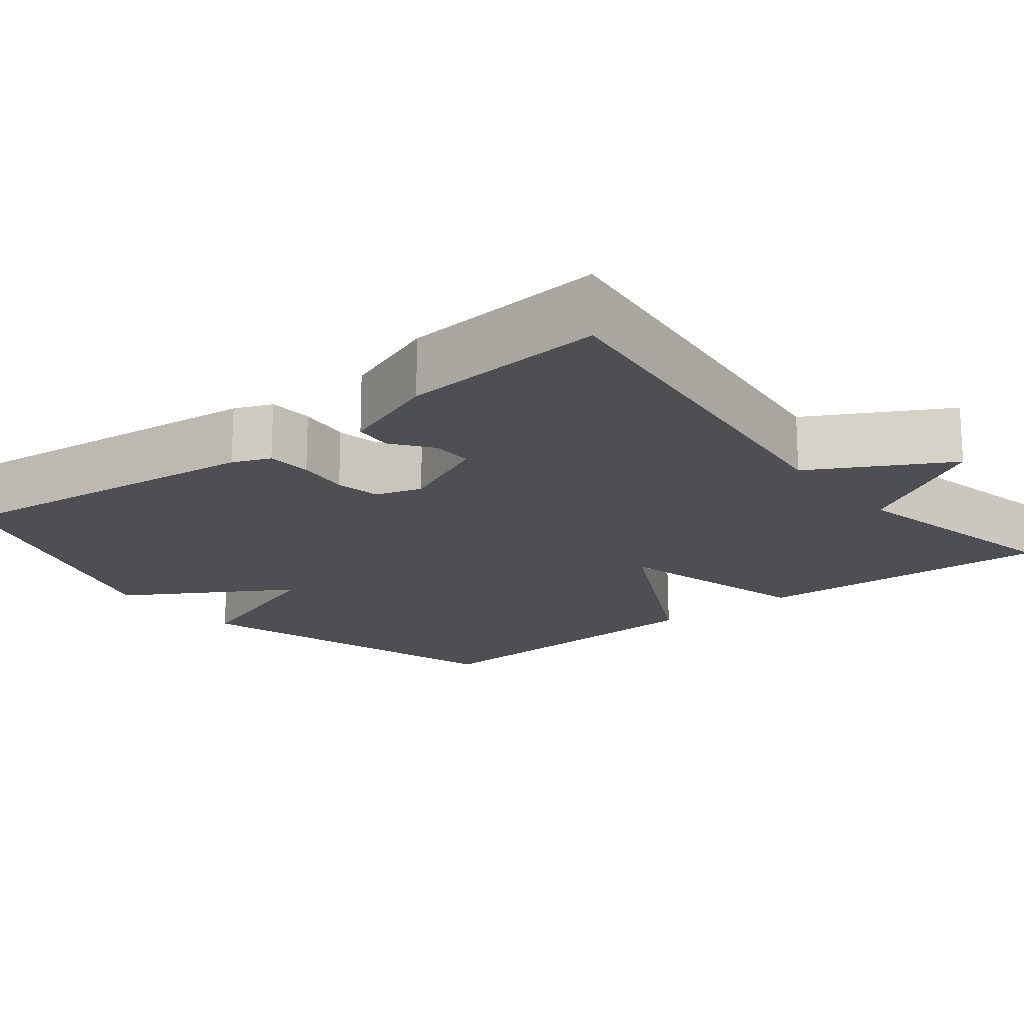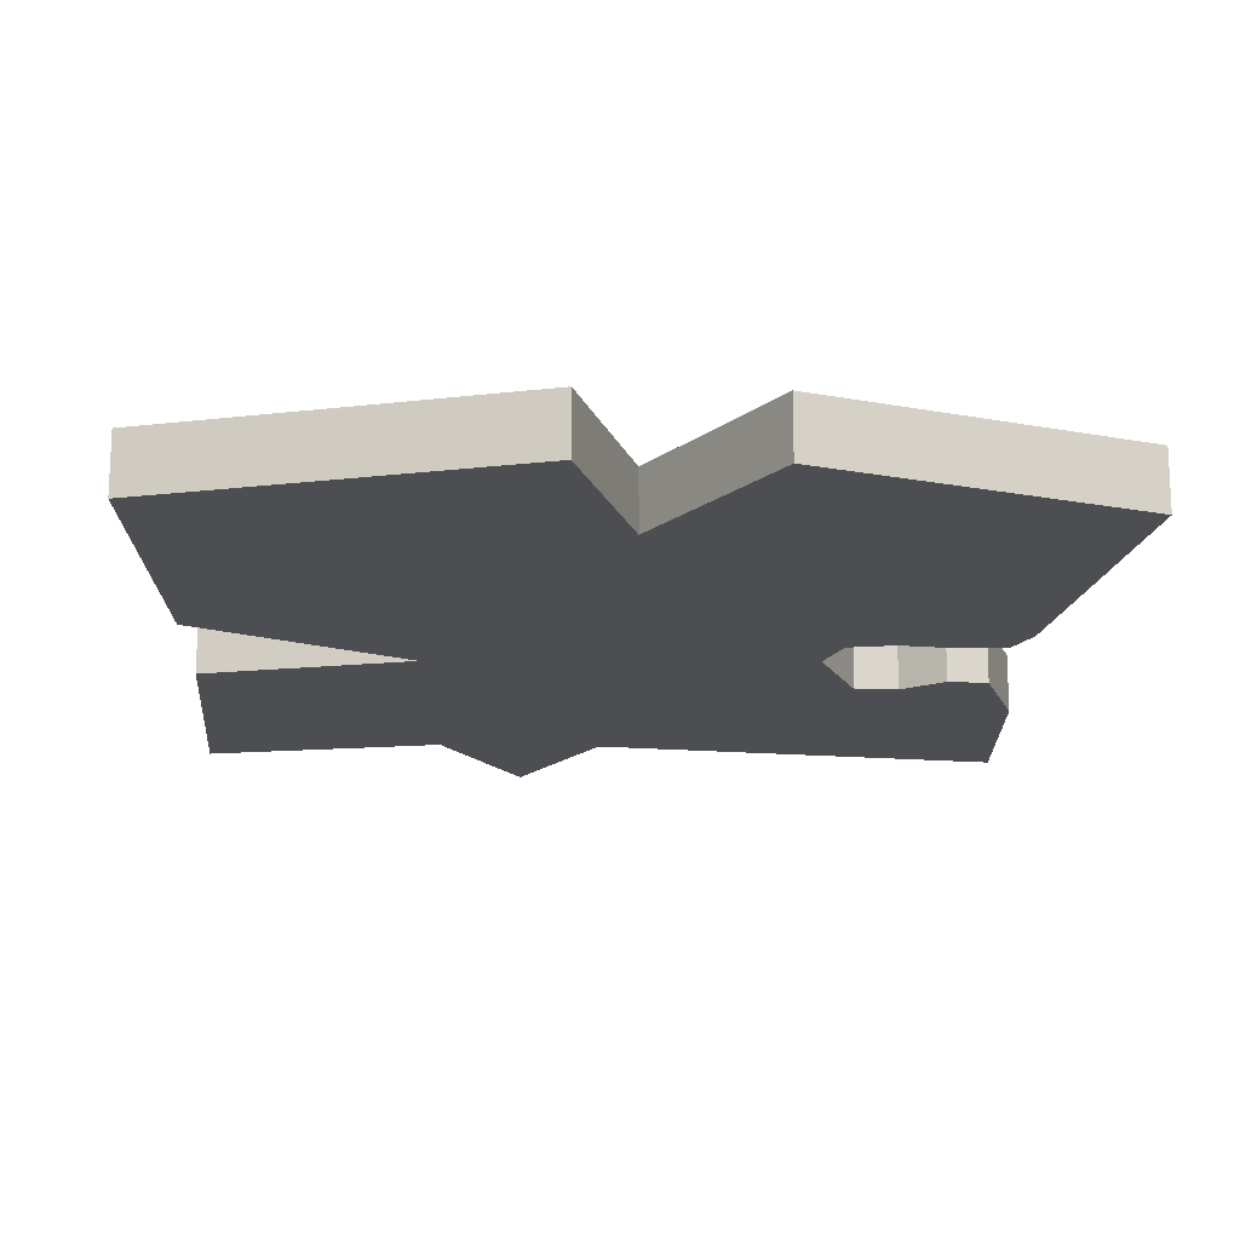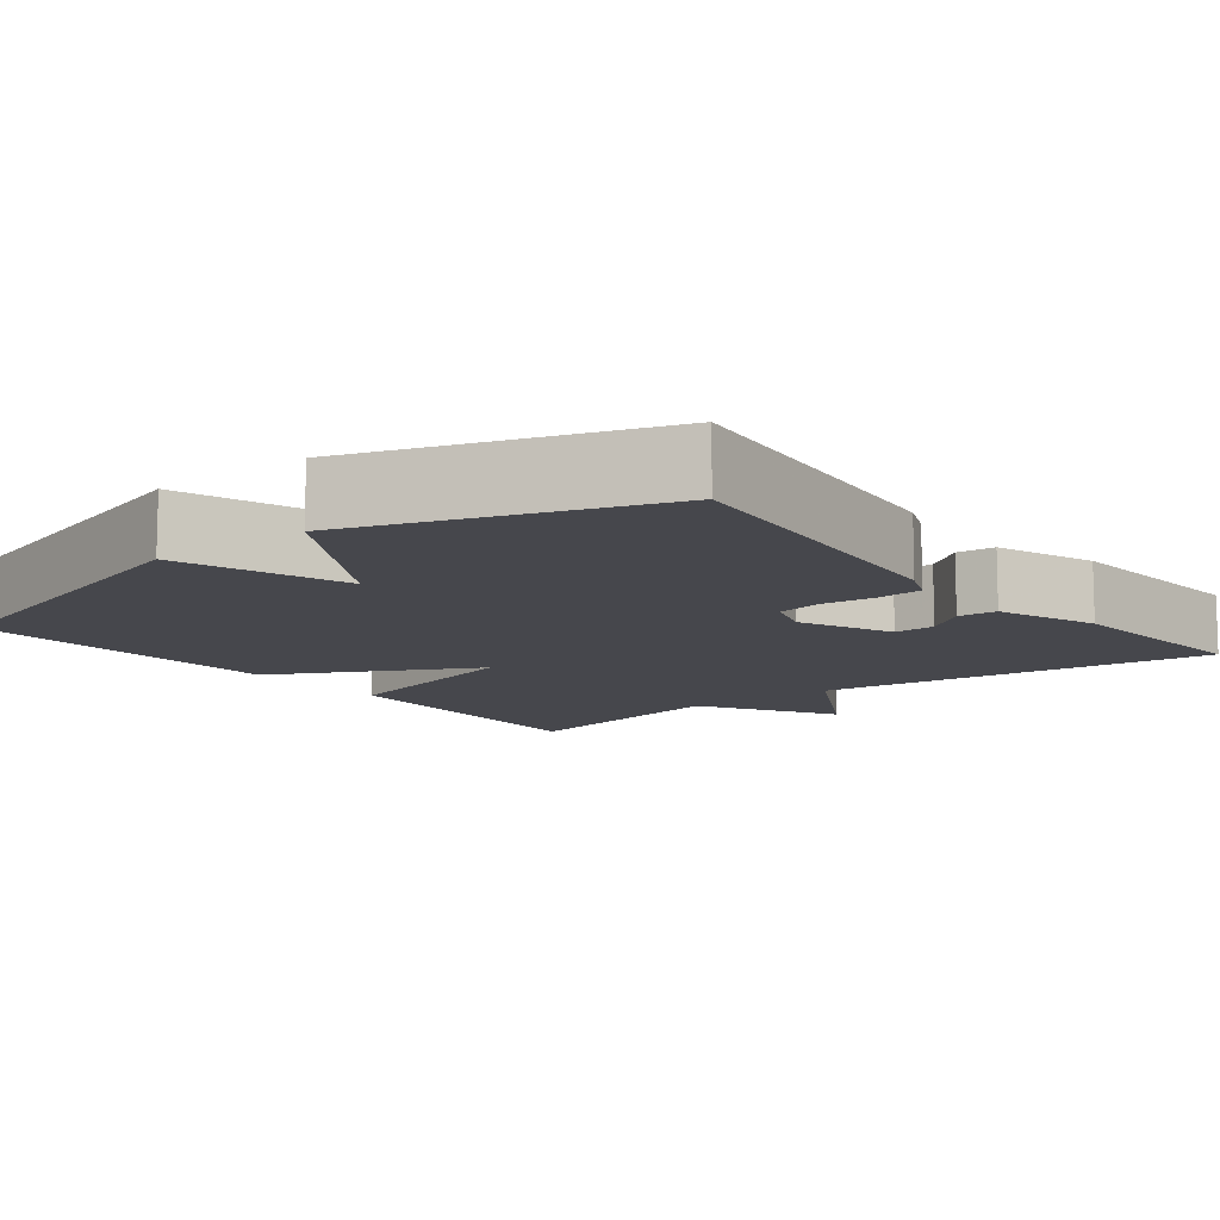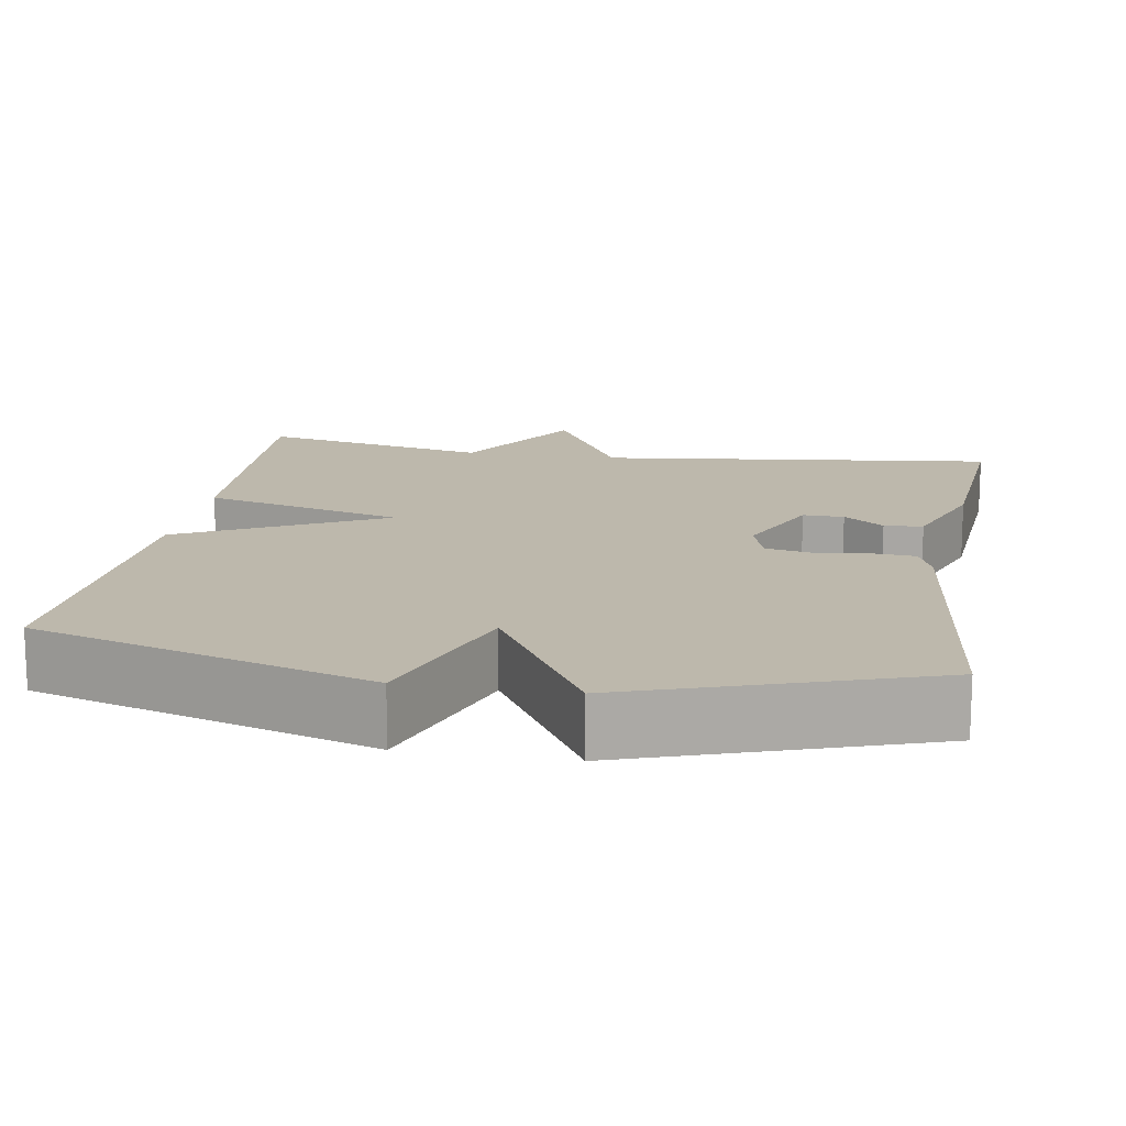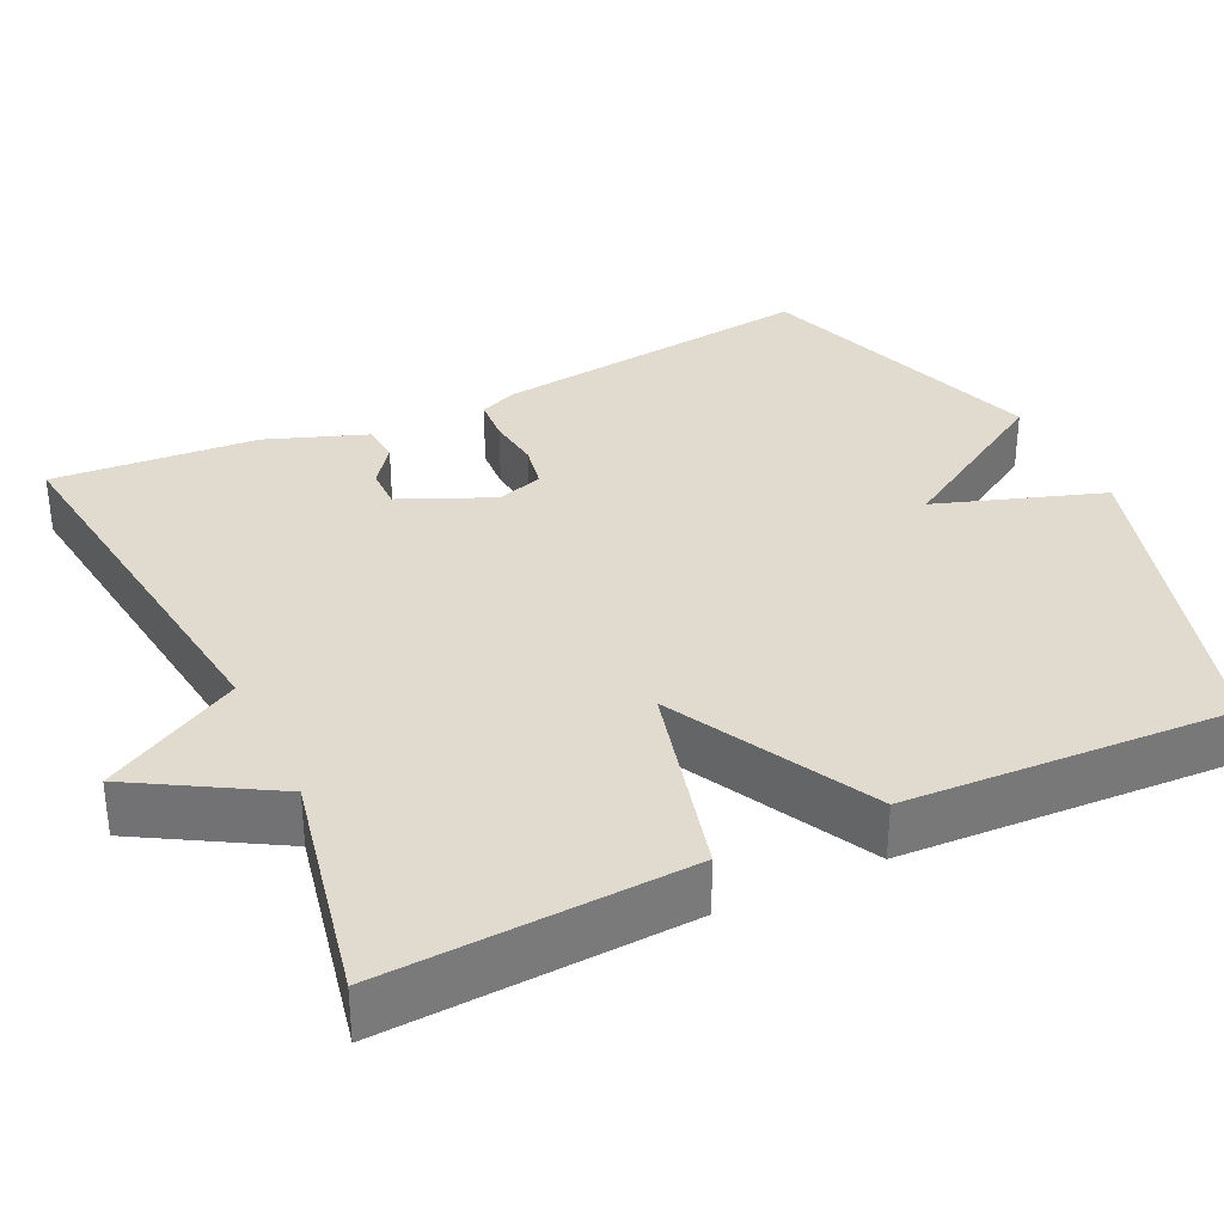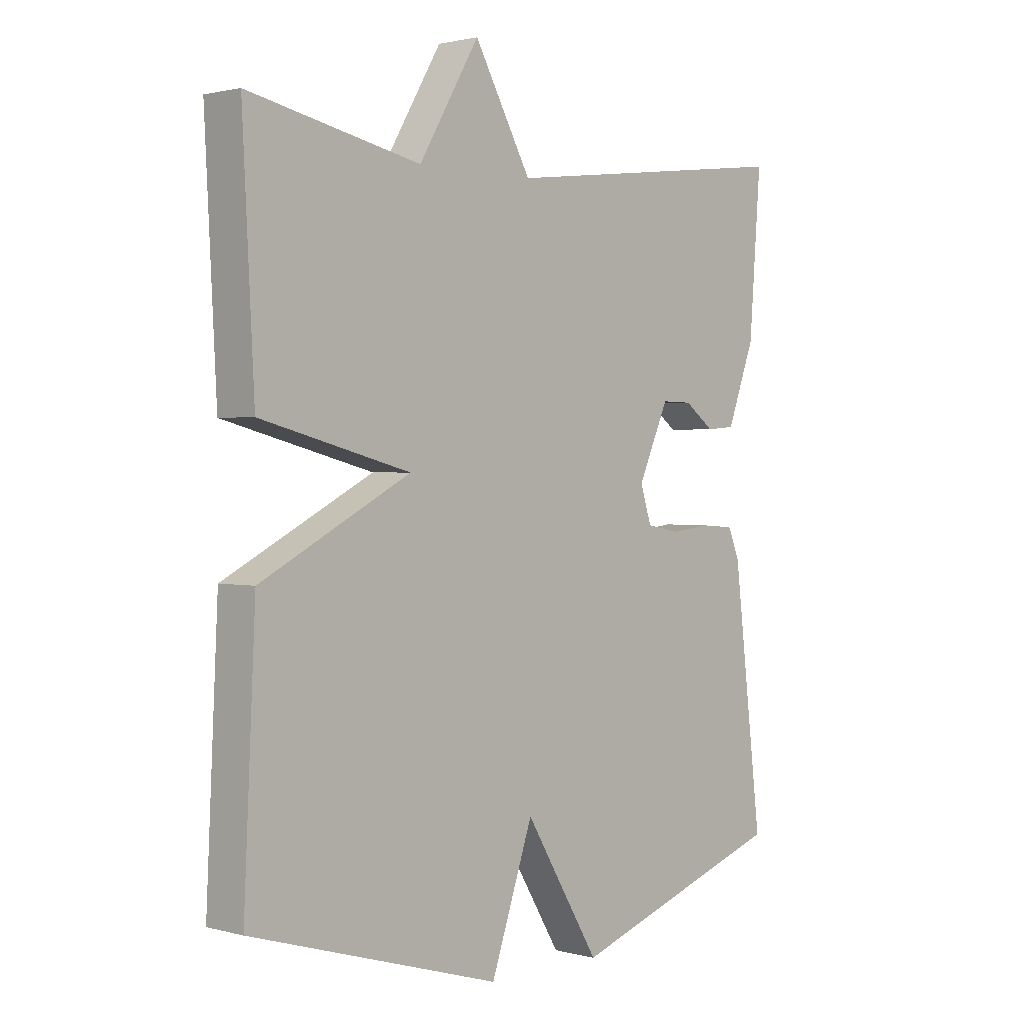
<metadata>
{"format":"obj","ext":"obj","renderer":"f3d","projection":"perspective","resolution":1024,"background":"white","views":[{"elev":-18.0,"azim":-51.4,"up":"+Y"},{"elev":-16.5,"azim":177.3,"up":"+Y"},{"elev":-10.9,"azim":-141.9,"up":"+Y"},{"elev":14.8,"azim":-170.4,"up":"+Y"},{"elev":33.7,"azim":64.4,"up":"+Y"},{"elev":1.4,"azim":133.4,"up":"+Z"}]}
</metadata>
<code>
v -0.5 0.07 -0.5
v -0.45 0.07 -0.085
v -0.43 0.07 -0.037
v -0.373 0.07 -0.033
v -0.305 0.07 -0.041
v -0.248 0.07 -0.03
v -0.229 0.07 0.029
v -0.281 0.07 0.146
v -0.333 0.07 0.145
v -0.384 0.07 0.107
v -0.433 0.07 0.111
v -0.48 0.07 0.238
v -0.5 0.07 0.5
v 0.006 0.07 0.438
v 0.103 0.07 0.612
v 0.206 0.07 0.438
v 0.5 0.07 0.5
v 0.48 0.07 0.114
v 0.224 0.07 0.047
v 0.48 0.07 -0.086
v 0.5 0.07 -0.5
v 0.073 0.07 -0.627
v 0.001 0.07 -0.416
v -0.127 0.07 -0.627
v -0.5 0 -0.5
v -0.45 0 -0.085
v -0.43 0 -0.037
v -0.373 0 -0.033
v -0.305 0 -0.041
v -0.248 0 -0.03
v -0.229 0 0.029
v -0.281 0 0.146
v -0.333 0 0.145
v -0.384 0 0.107
v -0.433 0 0.111
v -0.48 0 0.238
v -0.5 0 0.5
v 0.006 0 0.438
v 0.103 0 0.612
v 0.206 0 0.438
v 0.5 0 0.5
v 0.48 0 0.114
v 0.224 0 0.047
v 0.48 0 -0.086
v 0.5 0 -0.5
v 0.073 0 -0.627
v 0.001 0 -0.416
v -0.127 0 -0.627
f 3 4 5
f 2 3 5
f 1 2 5
f 24 1 5
f 23 24 5
f 21 22 23
f 20 21 23
f 19 20 23
f 19 23 5 6
f 19 6 7
f 18 19 7
f 17 18 7
f 16 17 7
f 14 15 16
f 14 16 7 8
f 12 13 14
f 11 12 14
f 10 11 14
f 9 10 14
f 8 9 14
f 29 28 27
f 29 27 26
f 29 26 25
f 29 25 48
f 29 48 47
f 47 46 45
f 47 45 44
f 47 44 43
f 30 29 47 43
f 31 30 43
f 31 43 42
f 31 42 41
f 31 41 40
f 40 39 38
f 32 31 40 38
f 38 37 36
f 38 36 35
f 38 35 34
f 38 34 33
f 38 33 32
f 1 25 26 2
f 2 26 27 3
f 3 27 28 4
f 4 28 29 5
f 5 29 30 6
f 6 30 31 7
f 7 31 32 8
f 8 32 33 9
f 9 33 34 10
f 10 34 35 11
f 11 35 36 12
f 12 36 37 13
f 13 37 38 14
f 14 38 39 15
f 15 39 40 16
f 16 40 41 17
f 17 41 42 18
f 18 42 43 19
f 19 43 44 20
f 20 44 45 21
f 21 45 46 22
f 22 46 47 23
f 23 47 48 24
f 24 48 25 1

</code>
